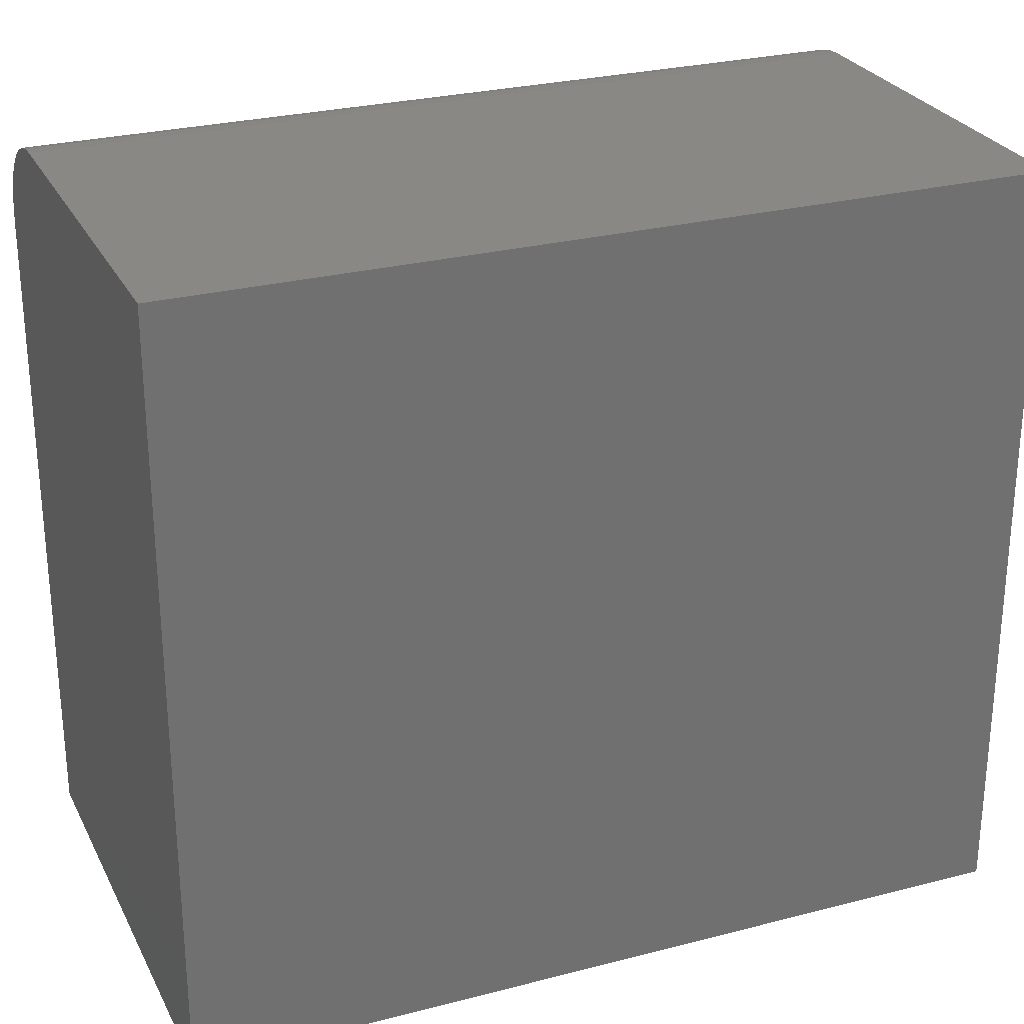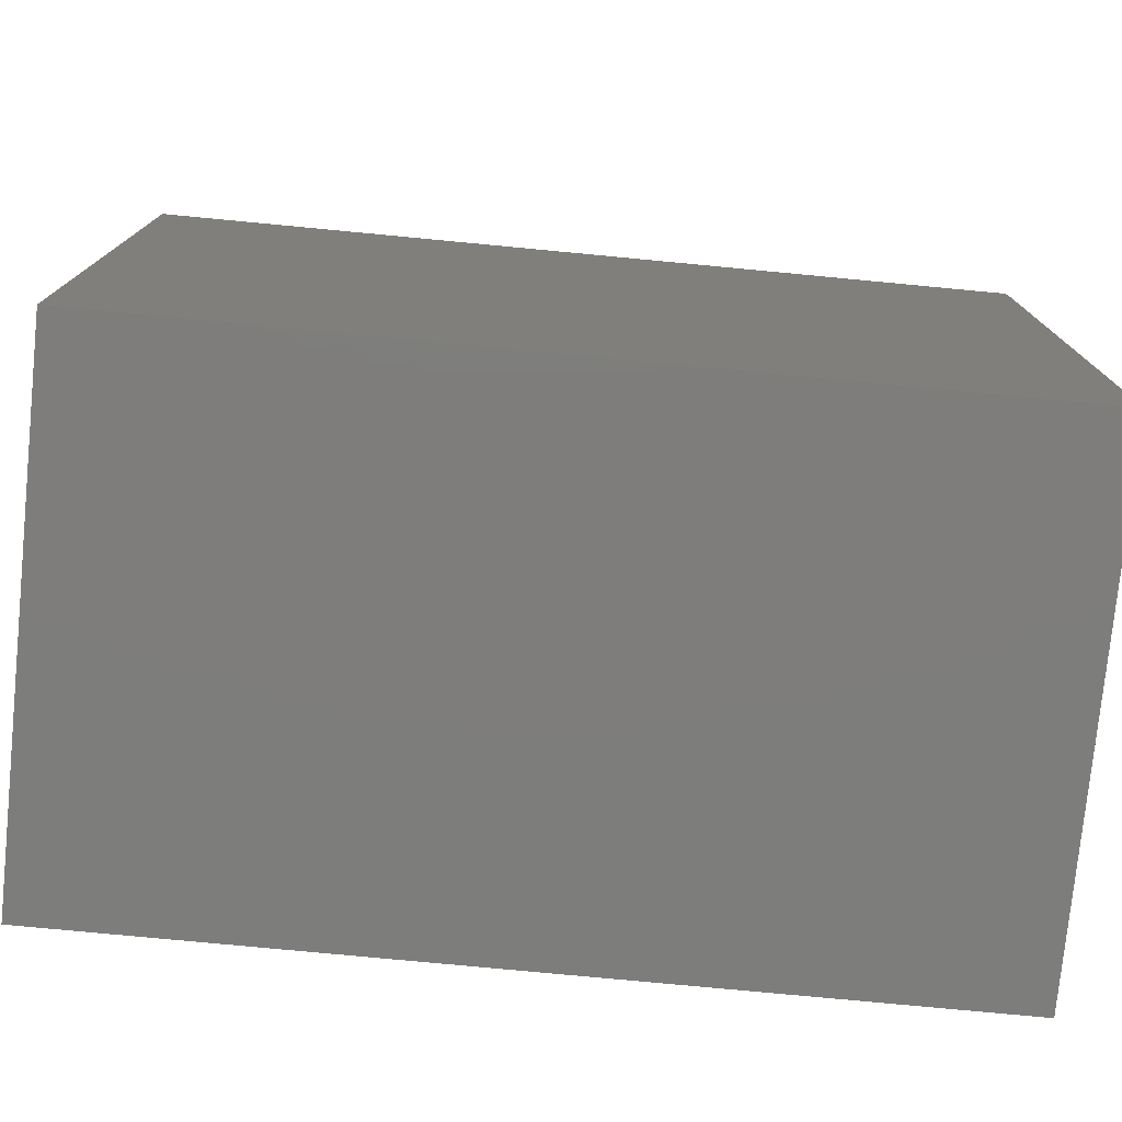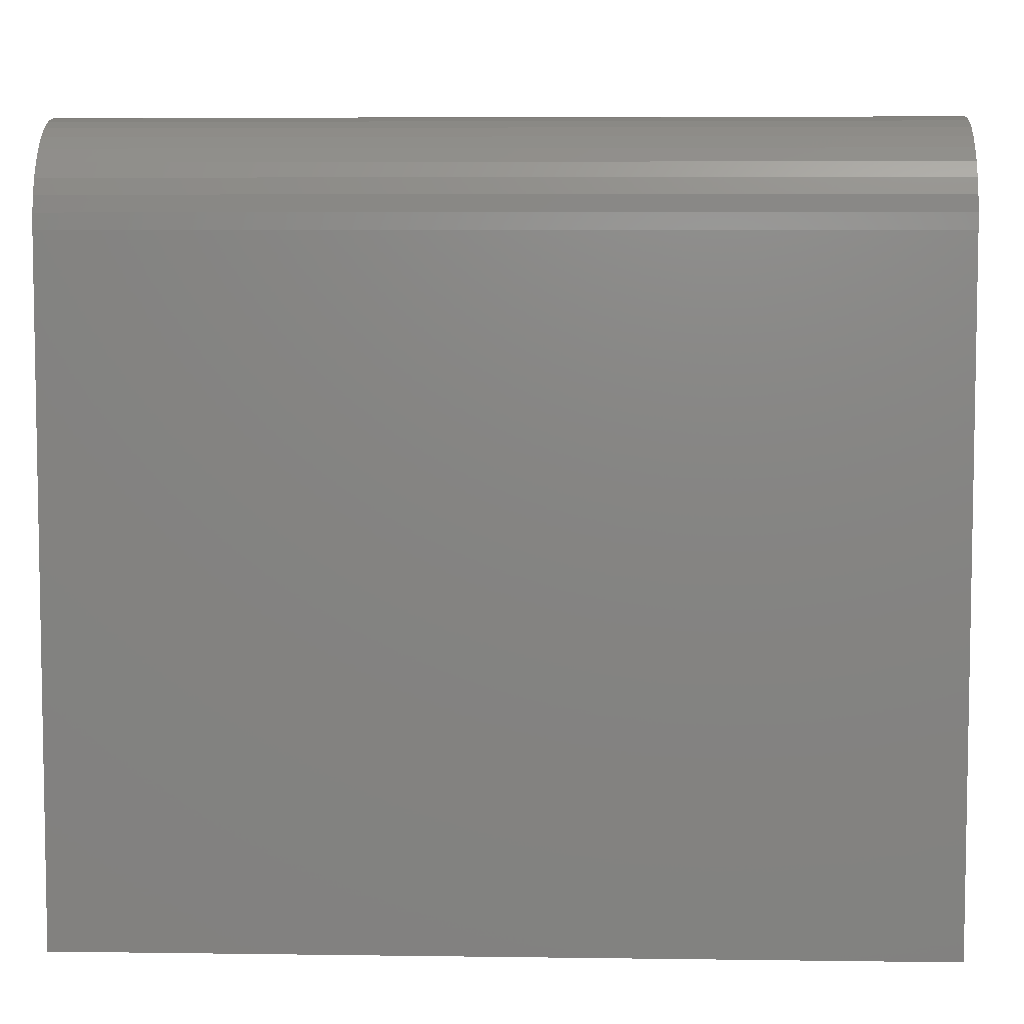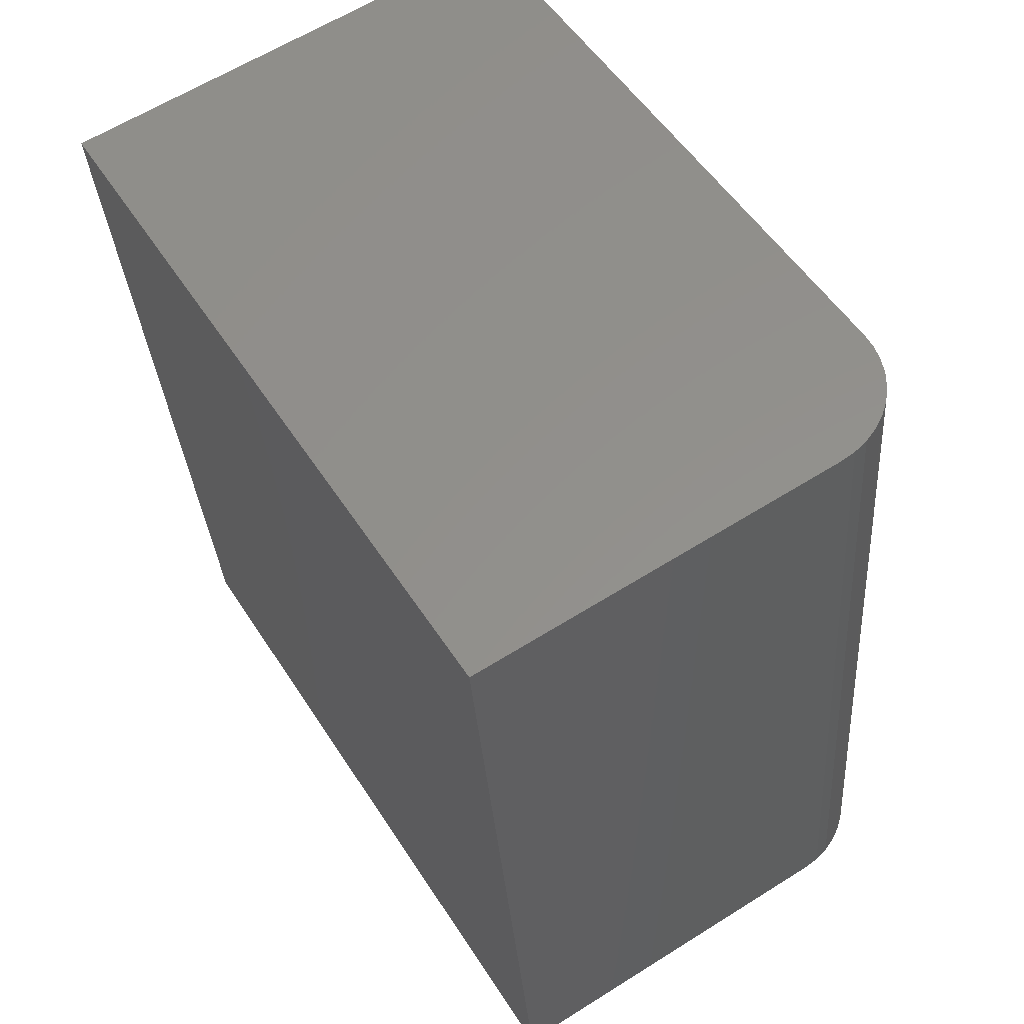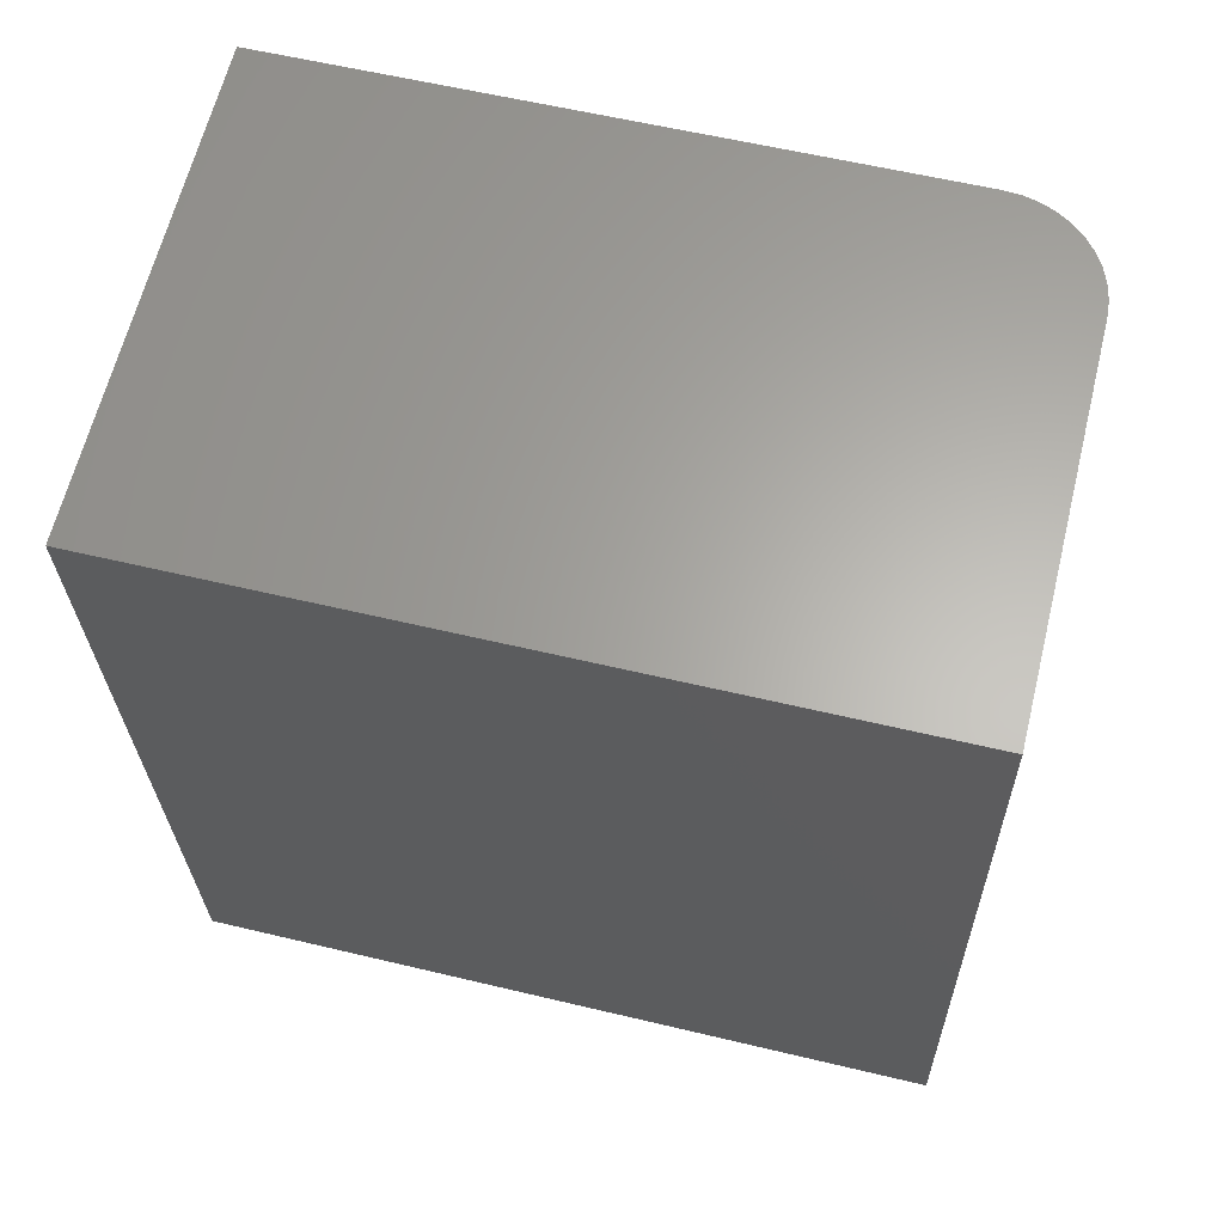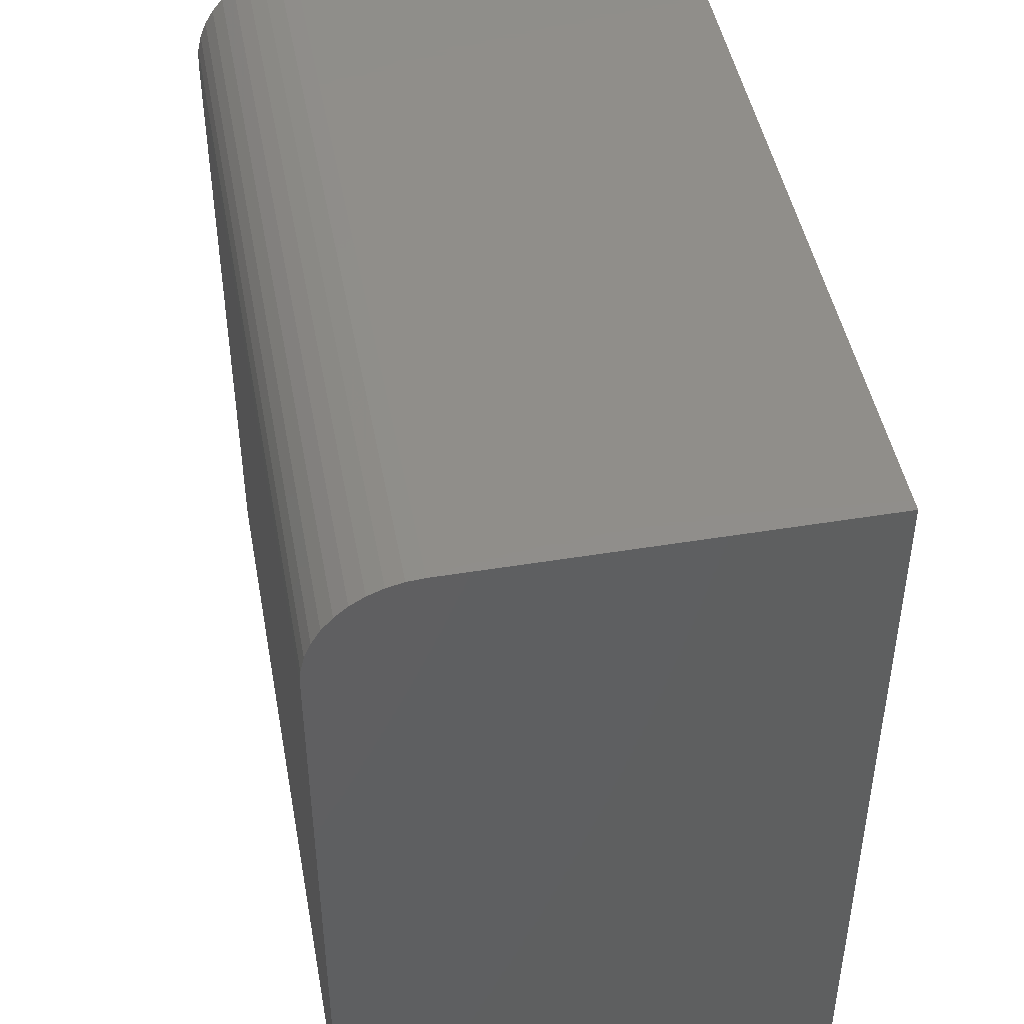
<metadata>
{"format":"stl","ext":"stl","renderer":"f3d","projection":"perspective","resolution":1024,"background":"white","views":[{"elev":27.1,"azim":72.9,"up":"+Y"},{"elev":-77.0,"azim":-90.6,"up":"+Y"},{"elev":6.3,"azim":-82.8,"up":"+Y"},{"elev":53.1,"azim":148.0,"up":"+Z"},{"elev":58.6,"azim":103.9,"up":"+Z"},{"elev":46.0,"azim":-5.6,"up":"+Y"}]}
</metadata>
<code>
# stl→obj: 28 verts, 52 faces
v -0.141 5.114e-18 -0.4153
v -0.07195 5.449e-17 0.405
v 0.2414 2.445e-17 -0.4494
v 0.3104 7.382e-17 0.3709
v -0.1731 -0.75 0.4141
v -0.1731 -0.1016 0.4141
v -0.2422 -0.75 -0.4062
v -0.2422 -0.1016 -0.4062
v -0.0878 -0.001256 0.4064
v 0.3104 -0.75 0.3709
v -0.1033 -0.005009 0.4078
v -0.118 -0.01116 0.4091
v -0.1316 -0.01956 0.4104
v -0.1437 -0.03001 0.4114
v -0.154 -0.04223 0.4124
v -0.1623 -0.05593 0.4131
v -0.1683 -0.07076 0.4136
v -0.172 -0.08636 0.414
v -0.241 -0.08636 -0.4064
v -0.2374 -0.07076 -0.4067
v -0.2314 -0.05593 -0.4072
v -0.2231 -0.04223 -0.408
v -0.2128 -0.03001 -0.4089
v -0.2007 -0.01956 -0.41
v -0.1871 -0.01116 -0.4112
v -0.1724 -0.005009 -0.4125
v -0.1569 -0.001256 -0.4139
v 0.2414 -0.75 -0.4494
f 1 2 3
f 3 2 4
f 5 6 7
f 7 6 8
f 2 9 4
f 6 5 10
f 6 10 4
f 6 4 9
f 6 9 11
f 6 11 12
f 6 12 13
f 6 13 14
f 6 14 15
f 6 15 16
f 6 16 17
f 6 17 18
f 8 19 20
f 8 20 21
f 8 21 22
f 8 22 23
f 8 23 24
f 8 24 25
f 8 25 26
f 8 26 27
f 8 27 1
f 8 1 3
f 8 3 28
f 8 28 7
f 2 1 9
f 9 1 27
f 9 27 11
f 11 27 26
f 11 26 12
f 12 26 25
f 12 25 13
f 13 25 24
f 13 24 14
f 14 24 23
f 14 23 15
f 15 23 22
f 15 22 16
f 16 22 21
f 16 21 17
f 17 21 20
f 17 20 18
f 18 20 19
f 18 19 6
f 6 19 8
f 7 28 5
f 5 28 10
f 28 3 10
f 10 3 4

</code>
